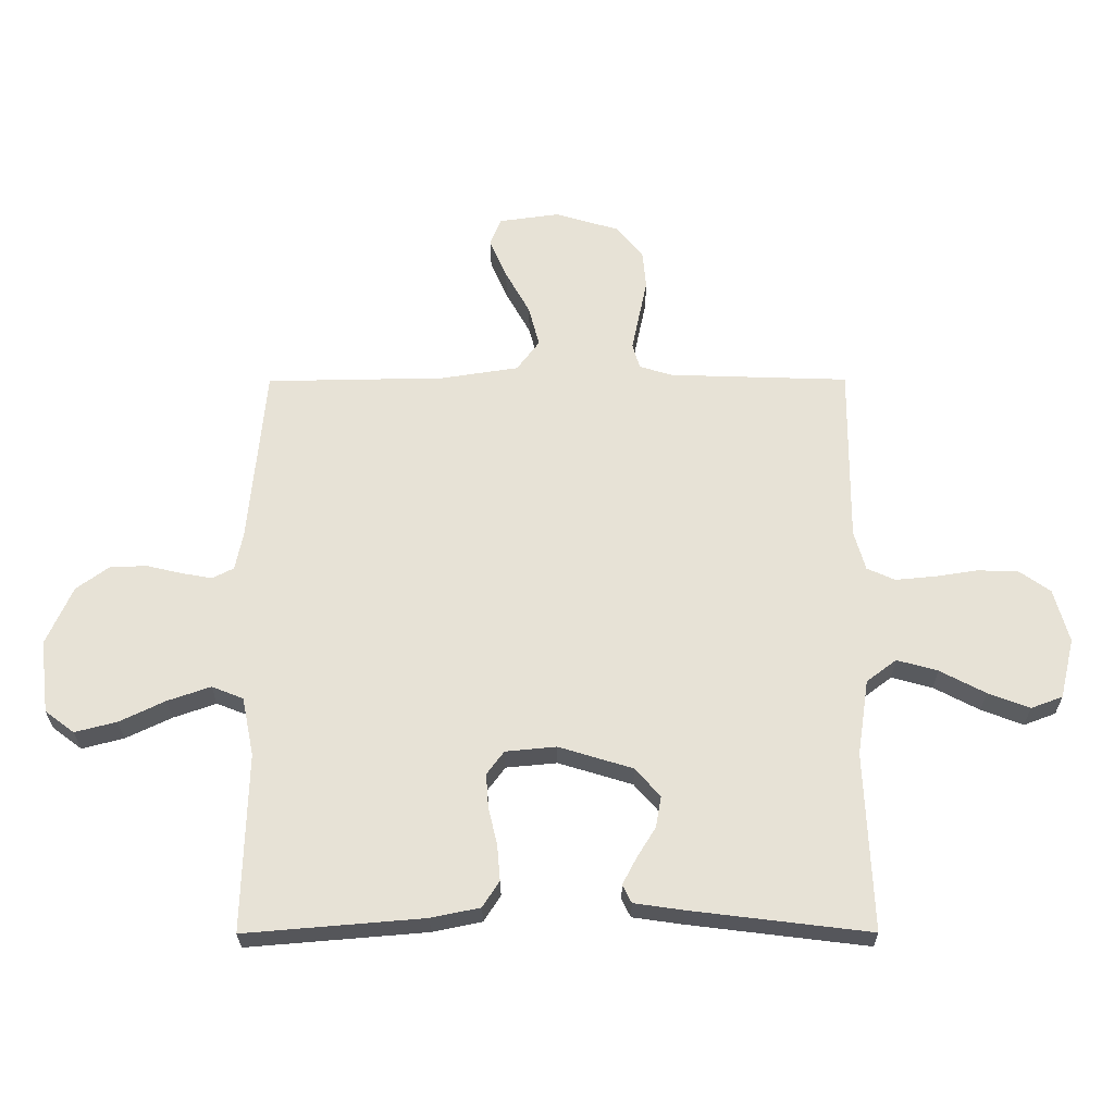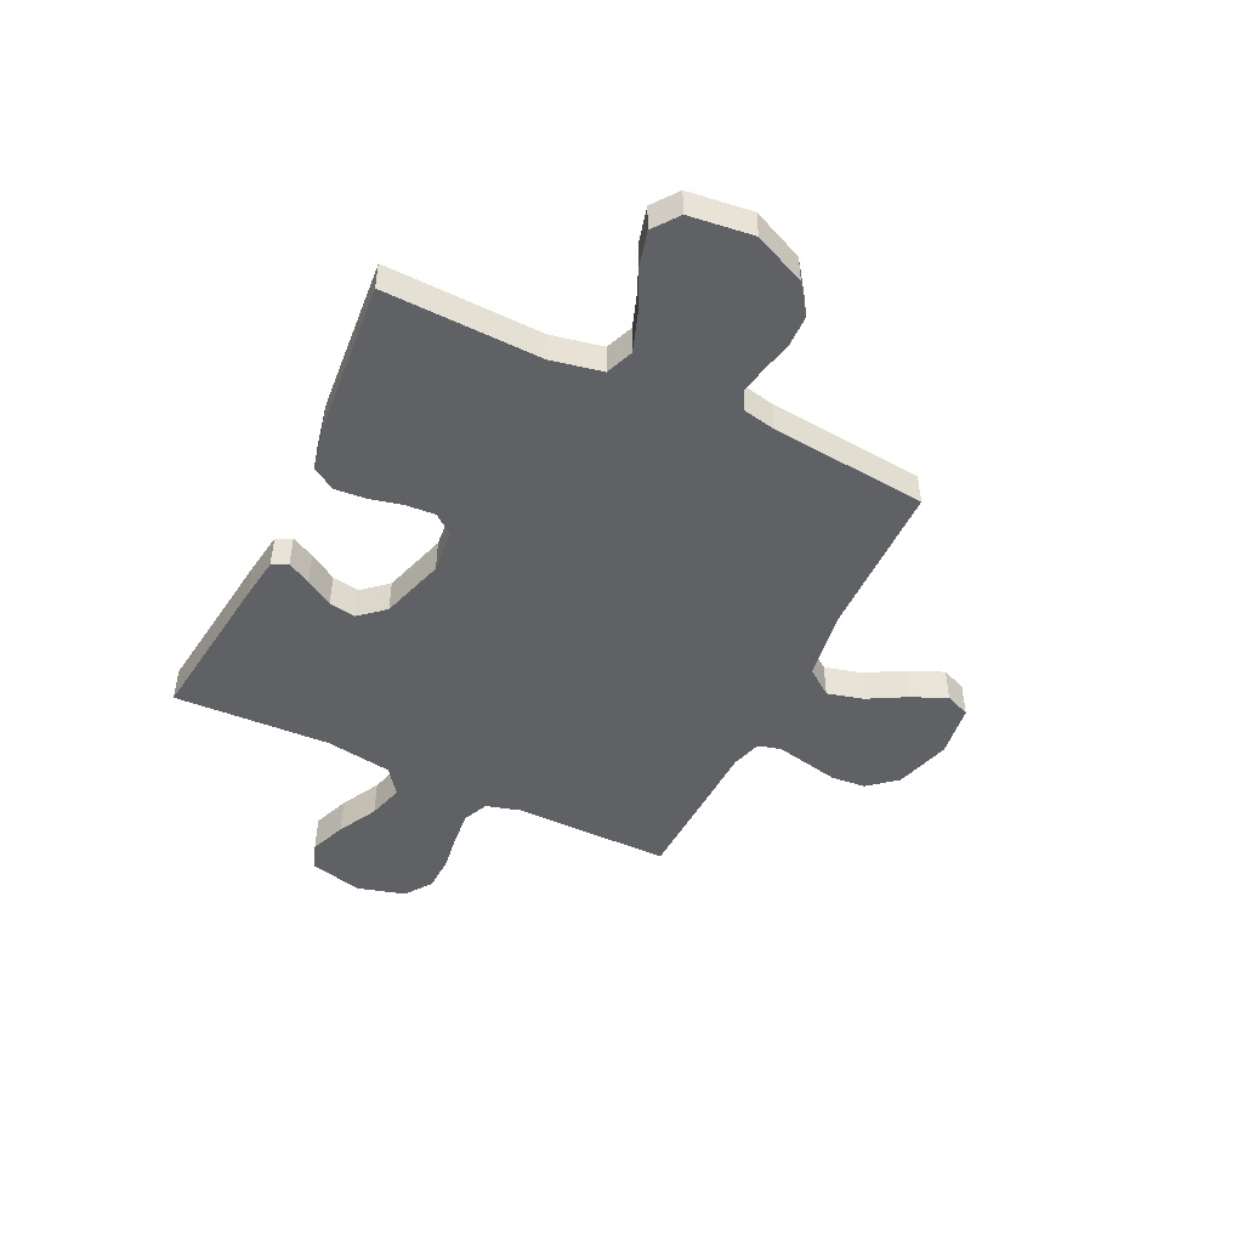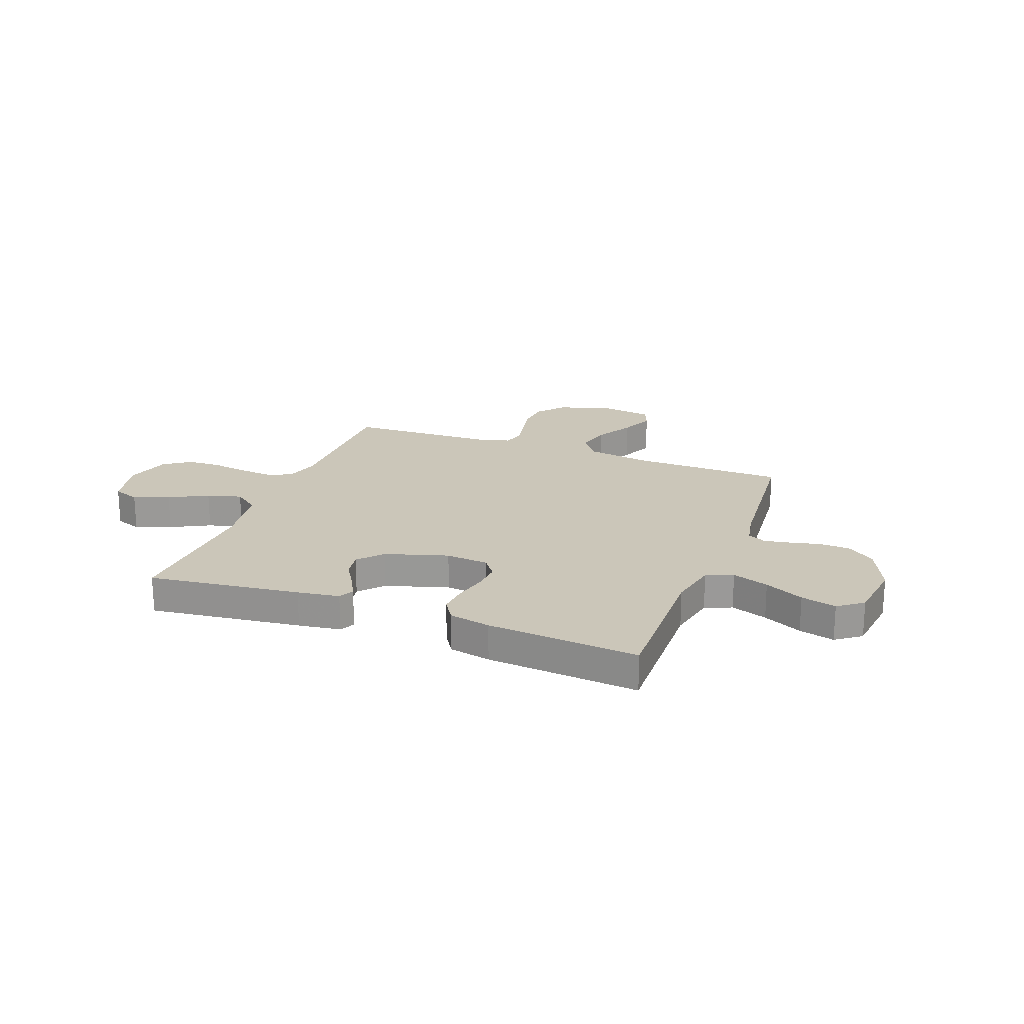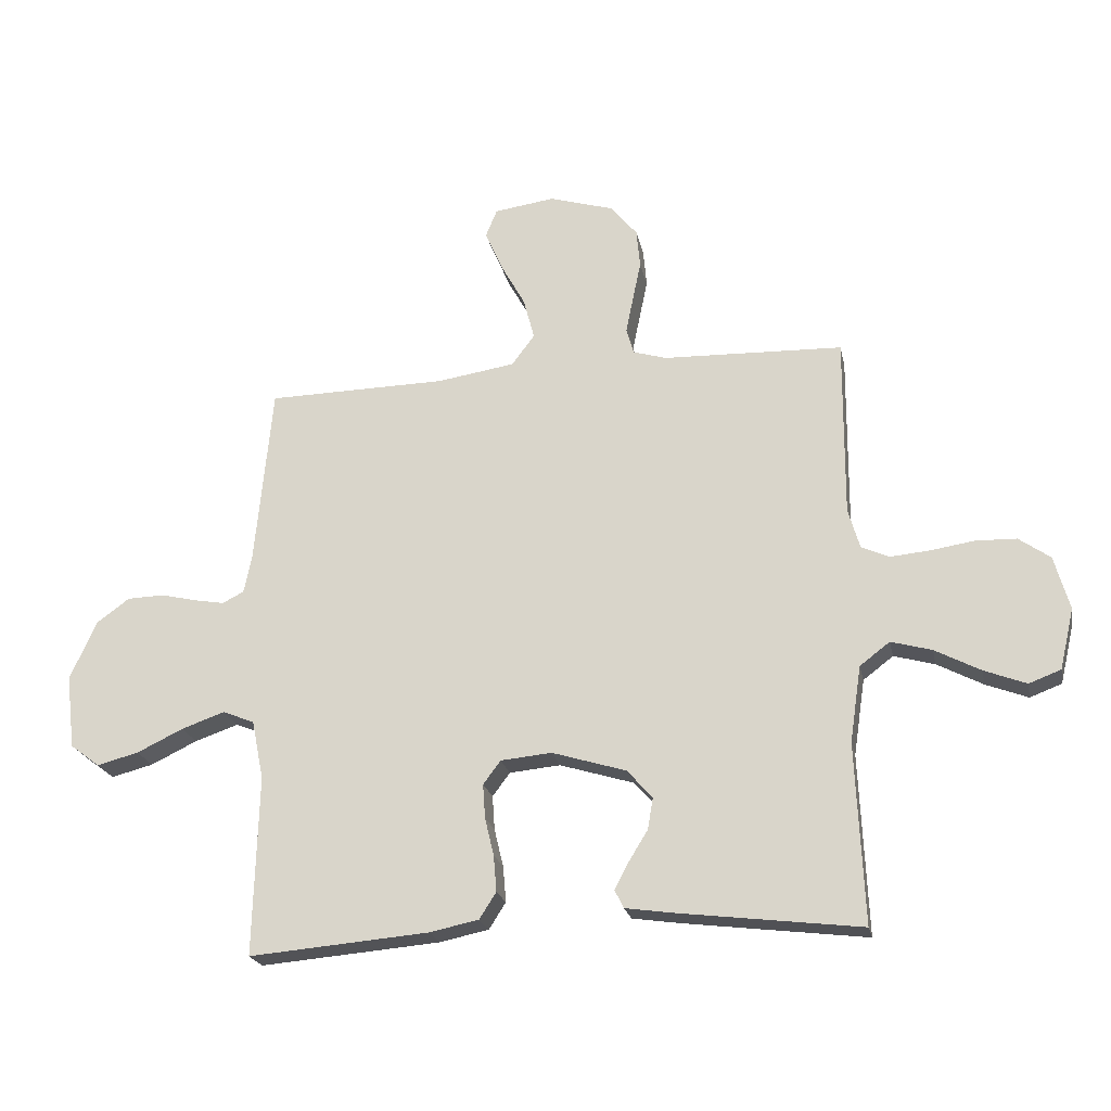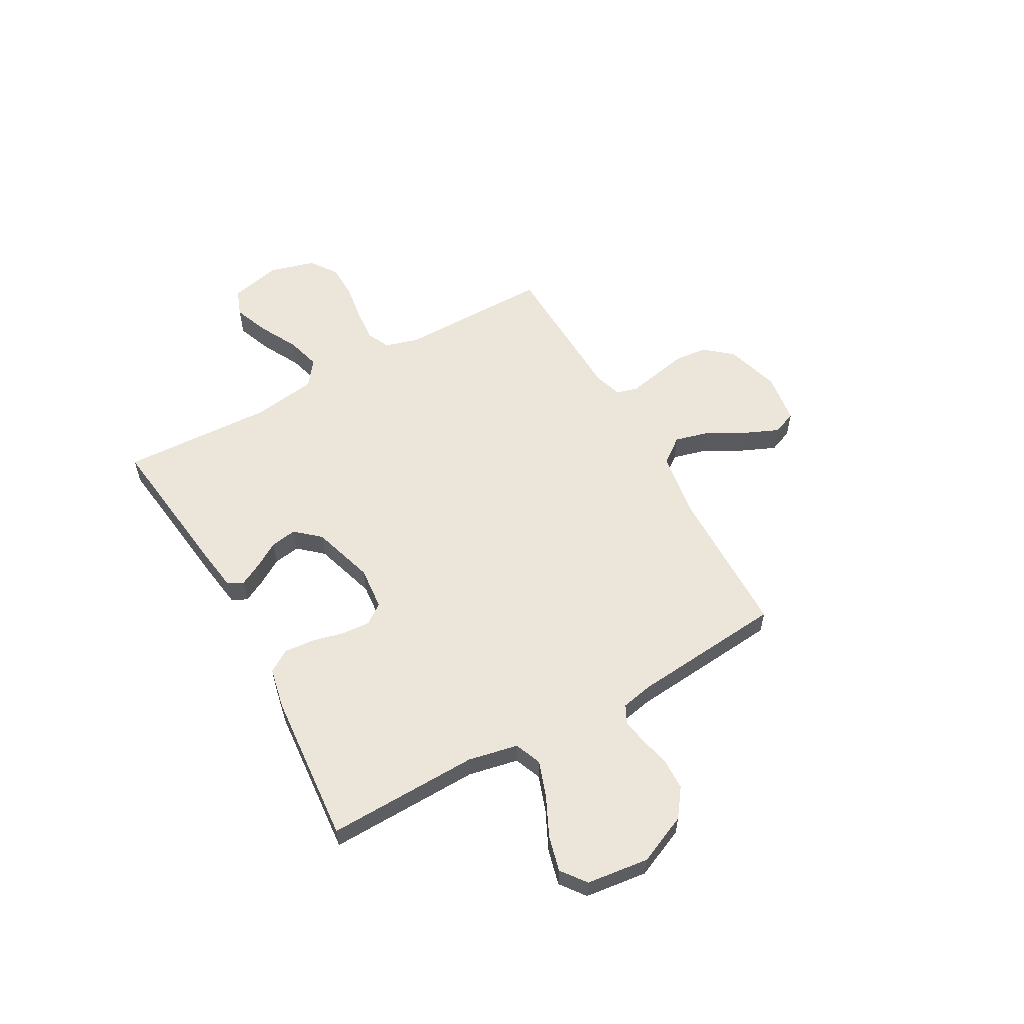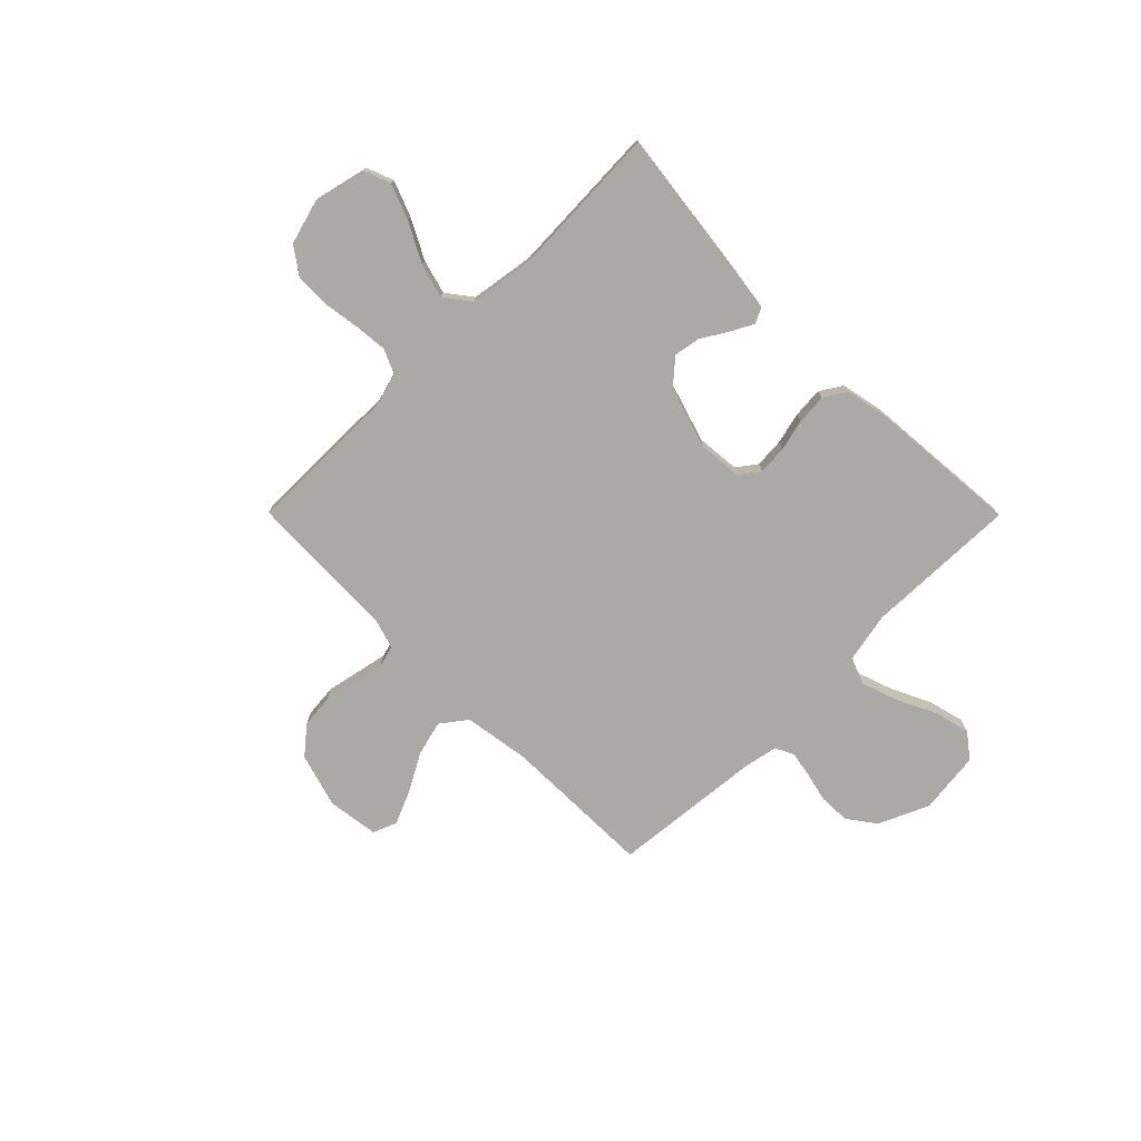
<metadata>
{"format":"obj","ext":"obj","renderer":"f3d","projection":"perspective","resolution":1024,"background":"white","views":[{"elev":-26.7,"azim":0.3,"up":"+Z"},{"elev":-47.7,"azim":-115.8,"up":"+Y"},{"elev":21.0,"azim":-159.2,"up":"+Y"},{"elev":-22.0,"azim":11.5,"up":"+Z"},{"elev":57.4,"azim":-119.2,"up":"+Y"},{"elev":-75.3,"azim":134.8,"up":"+Y"}]}
</metadata>
<code>
v -0.5 0.07 0.5
v -0.2 0.07 0.505
v -0.07 0.07 0.525
v -0.032 0.07 0.576
v -0.05 0.07 0.645
v -0.091 0.07 0.719
v -0.12 0.07 0.786
v -0.101 0.07 0.833
v 0 0.07 0.847
v 0.107 0.07 0.815
v 0.152 0.07 0.761
v 0.158 0.07 0.696
v 0.144 0.07 0.629
v 0.132 0.07 0.57
v 0.144 0.07 0.527
v 0.2 0.07 0.51
v 0.5 0.07 0.5
v 0.498 0.07 0.2
v 0.517 0.07 0.133
v 0.564 0.07 0.112
v 0.63 0.07 0.118
v 0.702 0.07 0.129
v 0.77 0.07 0.127
v 0.822 0.07 0.09
v 0.847 0.07 0
v 0.823 0.07 -0.101
v 0.77 0.07 -0.121
v 0.7 0.07 -0.094
v 0.624 0.07 -0.054
v 0.556 0.07 -0.035
v 0.506 0.07 -0.073
v 0.487 0.07 -0.2
v 0.5 0.07 -0.5
v 0.2 0.07 -0.463
v 0.117 0.07 -0.451
v 0.102 0.07 -0.421
v 0.125 0.07 -0.377
v 0.157 0.07 -0.325
v 0.166 0.07 -0.273
v 0.124 0.07 -0.225
v 0 0.07 -0.187
v -0.085 0.07 -0.195
v -0.114 0.07 -0.234
v -0.11 0.07 -0.291
v -0.095 0.07 -0.354
v -0.09 0.07 -0.414
v -0.118 0.07 -0.458
v -0.2 0.07 -0.475
v -0.5 0.07 -0.5
v -0.492 0.07 -0.2
v -0.512 0.07 -0.101
v -0.565 0.07 -0.08
v -0.637 0.07 -0.105
v -0.714 0.07 -0.142
v -0.784 0.07 -0.16
v -0.833 0.07 -0.123
v -0.848 0.07 0
v -0.804 0.07 0.099
v -0.749 0.07 0.139
v -0.687 0.07 0.141
v -0.628 0.07 0.127
v -0.577 0.07 0.118
v -0.541 0.07 0.136
v -0.528 0.07 0.2
v -0.5 0 0.5
v -0.2 0 0.505
v -0.07 0 0.525
v -0.032 0 0.576
v -0.05 0 0.645
v -0.091 0 0.719
v -0.12 0 0.786
v -0.101 0 0.833
v 0 0 0.847
v 0.107 0 0.815
v 0.152 0 0.761
v 0.158 0 0.696
v 0.144 0 0.629
v 0.132 0 0.57
v 0.144 0 0.527
v 0.2 0 0.51
v 0.5 0 0.5
v 0.498 0 0.2
v 0.517 0 0.133
v 0.564 0 0.112
v 0.63 0 0.118
v 0.702 0 0.129
v 0.77 0 0.127
v 0.822 0 0.09
v 0.847 0 0
v 0.823 0 -0.101
v 0.77 0 -0.121
v 0.7 0 -0.094
v 0.624 0 -0.054
v 0.556 0 -0.035
v 0.506 0 -0.073
v 0.487 0 -0.2
v 0.5 0 -0.5
v 0.2 0 -0.463
v 0.117 0 -0.451
v 0.102 0 -0.421
v 0.125 0 -0.377
v 0.157 0 -0.325
v 0.166 0 -0.273
v 0.124 0 -0.225
v 0 0 -0.187
v -0.085 0 -0.195
v -0.114 0 -0.234
v -0.11 0 -0.291
v -0.095 0 -0.354
v -0.09 0 -0.414
v -0.118 0 -0.458
v -0.2 0 -0.475
v -0.5 0 -0.5
v -0.492 0 -0.2
v -0.512 0 -0.101
v -0.565 0 -0.08
v -0.637 0 -0.105
v -0.714 0 -0.142
v -0.784 0 -0.16
v -0.833 0 -0.123
v -0.848 0 0
v -0.804 0 0.099
v -0.749 0 0.139
v -0.687 0 0.141
v -0.628 0 0.127
v -0.577 0 0.118
v -0.541 0 0.136
v -0.528 0 0.2
f 58 59 60 61
f 58 61 62
f 57 58 62
f 56 57 62
f 53 54 55 56
f 52 53 56 62
f 51 52 62 63
f 47 48 49 50
f 44 45 46 47
f 43 44 47 50
f 42 43 50 51
f 35 36 37 38
f 33 34 35 38
f 32 33 38 39
f 31 32 39 40
f 26 27 28 29
f 26 29 30
f 25 26 30
f 24 25 30
f 21 22 23 24
f 20 21 24 30
f 19 20 30 31
f 16 17 18
f 15 16 18 19
f 10 11 12 13
f 10 13 14
f 9 10 14
f 8 9 14 15
f 5 6 7 8
f 64 1 2
f 64 2 3
f 63 64 3
f 41 42 51 63
f 41 63 3
f 40 41 3 4
f 15 19 31 40
f 15 40 4
f 5 8 15
f 4 5 15
f 125 124 123 122
f 126 125 122
f 126 122 121
f 126 121 120
f 120 119 118 117
f 126 120 117 116
f 127 126 116 115
f 114 113 112 111
f 111 110 109 108
f 114 111 108 107
f 115 114 107 106
f 102 101 100 99
f 102 99 98 97
f 103 102 97 96
f 104 103 96 95
f 93 92 91 90
f 94 93 90
f 94 90 89
f 94 89 88
f 88 87 86 85
f 94 88 85 84
f 95 94 84 83
f 82 81 80
f 83 82 80 79
f 77 76 75 74
f 78 77 74
f 78 74 73
f 79 78 73 72
f 72 71 70 69
f 66 65 128
f 67 66 128
f 67 128 127
f 127 115 106 105
f 67 127 105
f 68 67 105 104
f 104 95 83 79
f 68 104 79
f 79 72 69
f 79 69 68
f 1 65 66 2
f 2 66 67 3
f 3 67 68 4
f 4 68 69 5
f 5 69 70 6
f 6 70 71 7
f 7 71 72 8
f 8 72 73 9
f 9 73 74 10
f 10 74 75 11
f 11 75 76 12
f 12 76 77 13
f 13 77 78 14
f 14 78 79 15
f 15 79 80 16
f 16 80 81 17
f 17 81 82 18
f 18 82 83 19
f 19 83 84 20
f 20 84 85 21
f 21 85 86 22
f 22 86 87 23
f 23 87 88 24
f 24 88 89 25
f 25 89 90 26
f 26 90 91 27
f 27 91 92 28
f 28 92 93 29
f 29 93 94 30
f 30 94 95 31
f 31 95 96 32
f 32 96 97 33
f 33 97 98 34
f 34 98 99 35
f 35 99 100 36
f 36 100 101 37
f 37 101 102 38
f 38 102 103 39
f 39 103 104 40
f 40 104 105 41
f 41 105 106 42
f 42 106 107 43
f 43 107 108 44
f 44 108 109 45
f 45 109 110 46
f 46 110 111 47
f 47 111 112 48
f 48 112 113 49
f 49 113 114 50
f 50 114 115 51
f 51 115 116 52
f 52 116 117 53
f 53 117 118 54
f 54 118 119 55
f 55 119 120 56
f 56 120 121 57
f 57 121 122 58
f 58 122 123 59
f 59 123 124 60
f 60 124 125 61
f 61 125 126 62
f 62 126 127 63
f 63 127 128 64
f 64 128 65 1

</code>
